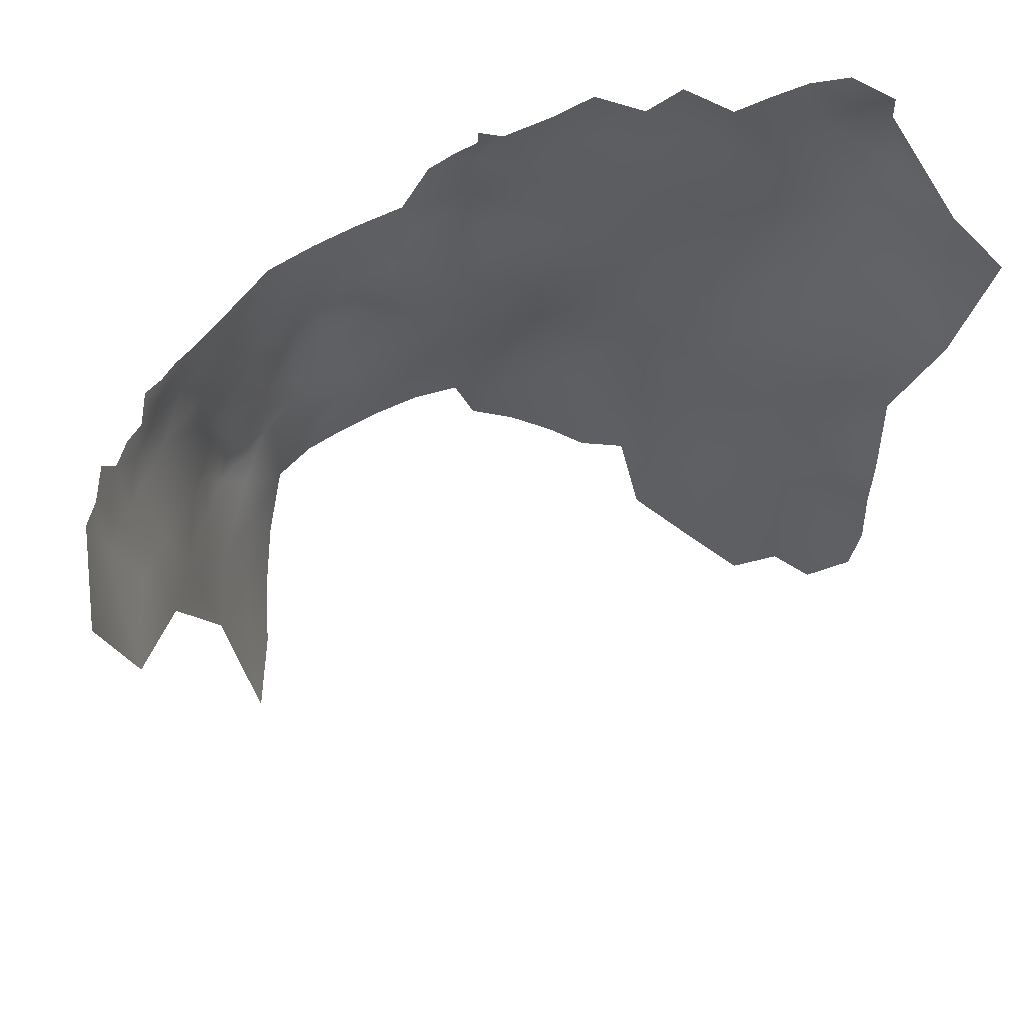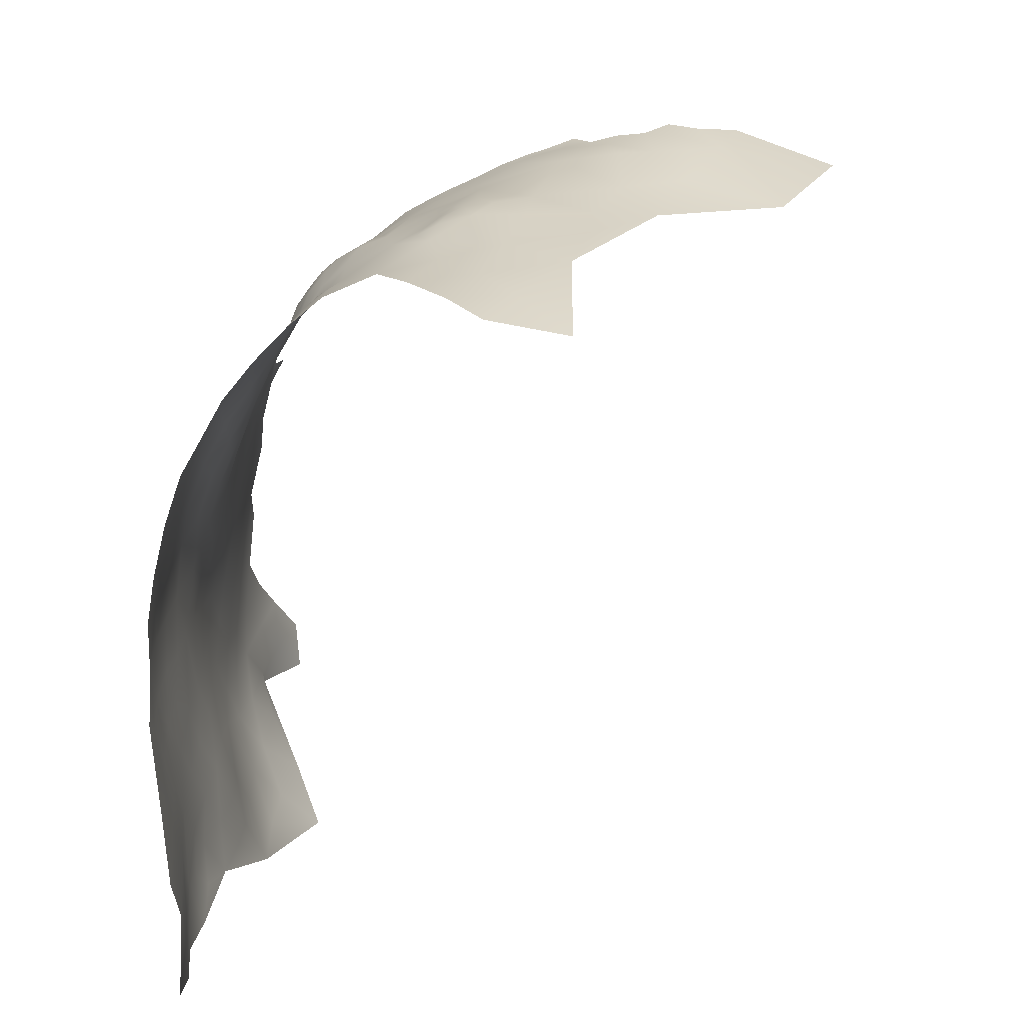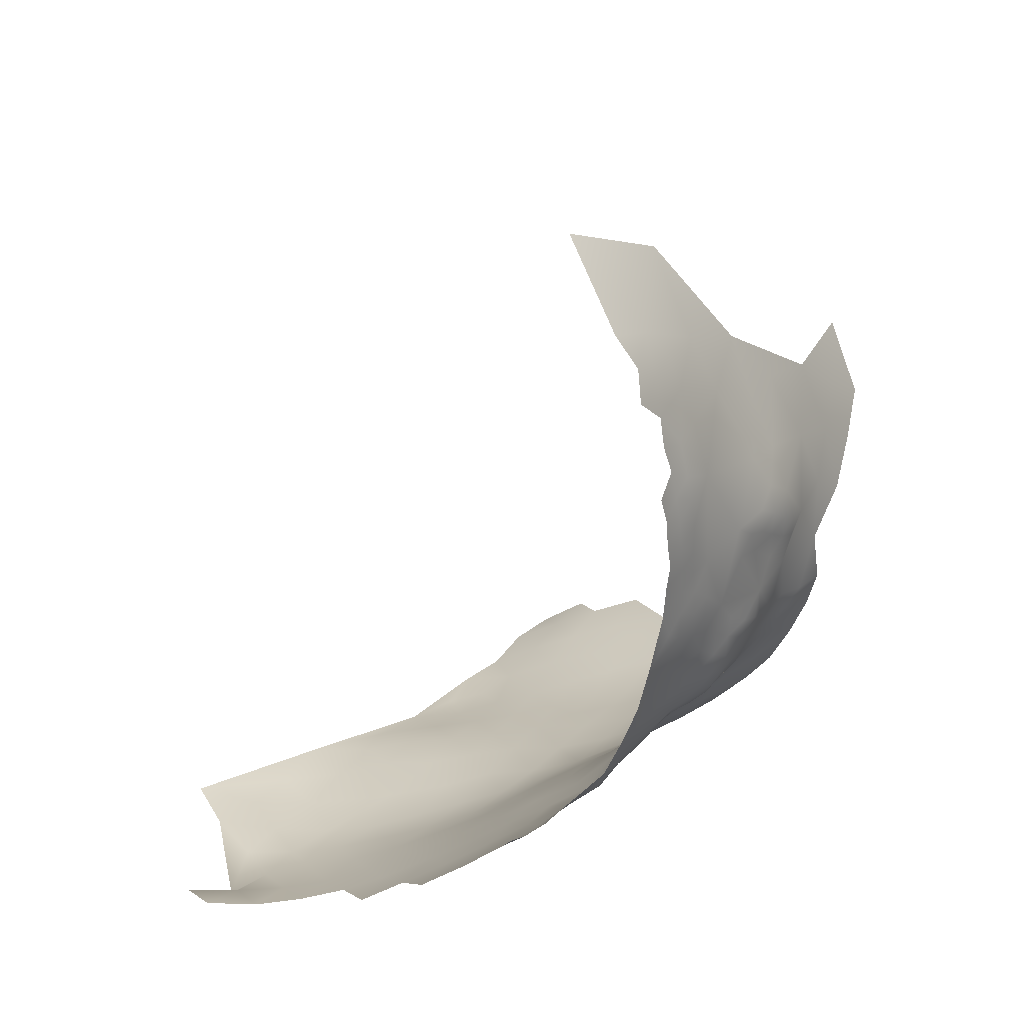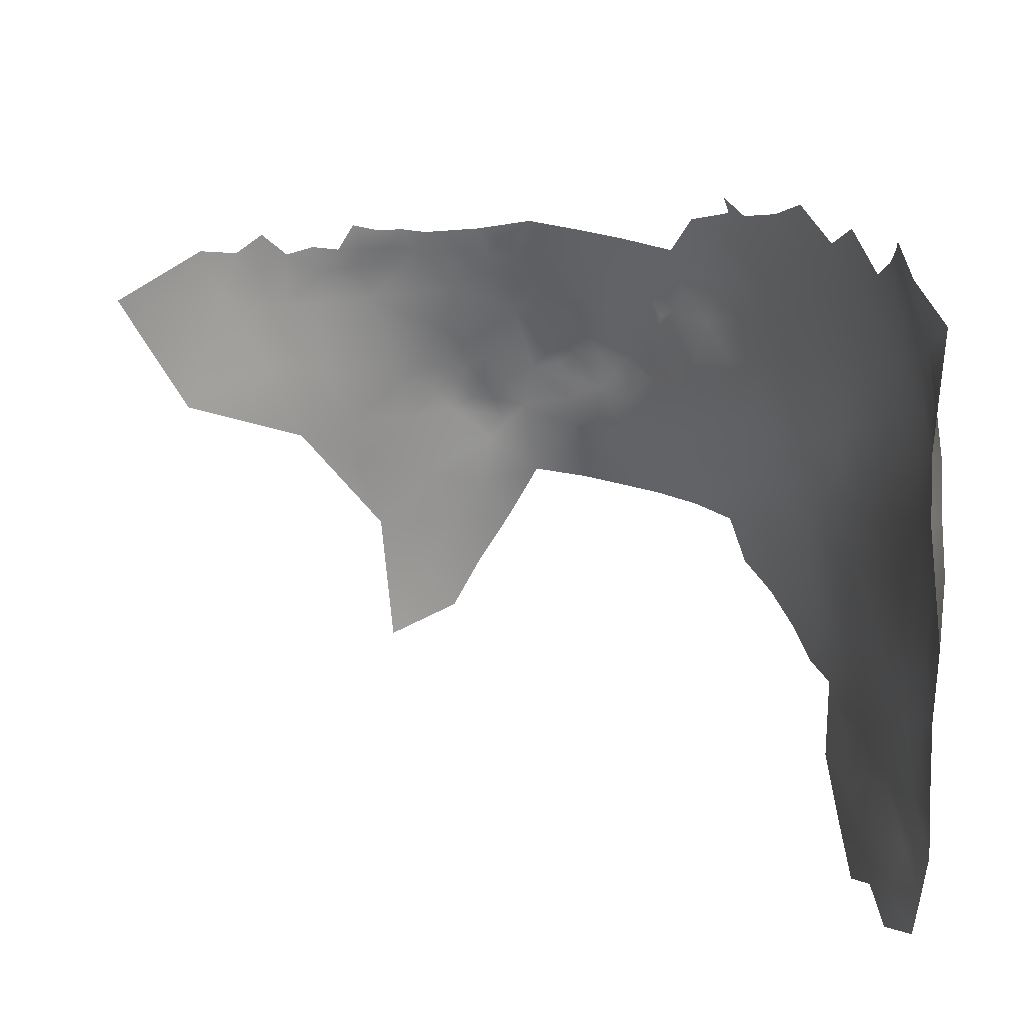
<metadata>
{"format":"obj","ext":"obj","renderer":"f3d","projection":"perspective","resolution":1024,"background":"white","views":[{"elev":48.2,"azim":35.6,"up":"+Y"},{"elev":-70.4,"azim":-64.5,"up":"+Y"},{"elev":32.6,"azim":-146.4,"up":"+Z"},{"elev":31.8,"azim":96.7,"up":"+Y"}]}
</metadata>
<code>
v -106 -300.1 -474.4
v -105 -302.4 -476.4
v -101.2 -289 -477.8
v -100.6 -286.5 -477.1
v -98.58 -288.1 -480
v -101.8 -292.1 -477.7
v -103.7 -290.7 -475.5
v -105.7 -292.3 -472.8
v -102.8 -341.4 -485.2
v -113.7 -321.6 -464.5
v -115.2 -321.7 -462.4
v -114.4 -319 -463.5
v -114.4 -315.9 -463.5
v -113.2 -317 -465.7
v -111.6 -315.8 -467.4
v -112 -320.3 -467
v -115.7 -316.2 -460.9
v -116.5 -316.1 -457.6
v -115.8 -313.5 -459
v -114.5 -313.2 -461.8
v -116.2 -319.1 -459.8
v -117 -319.5 -456.3
v -112.9 -313.6 -464.8
v -113.8 -324.9 -464.1
v -109.7 -312.2 -468.3
v -116.6 -316 -454.3
v -116.7 -316.5 -451.3
v -117.4 -319 -453.1
v -114.8 -327.4 -462
v -117.6 -321.8 -454
v -117.1 -324.1 -455.6
v -116.1 -313.2 -455.8
v -116.2 -313.3 -452.2
v -115.7 -310.1 -453.4
v -116.1 -310.3 -450.2
v -116.3 -309.5 -447.2
v -116.4 -309.6 -444.1
v -116.1 -309.9 -438.8
v -116 -307 -441.9
v -115.9 -306.5 -438.7
v -115.7 -303.9 -440.3
v -115.8 -304 -443.7
v -116.1 -307 -445.3
v -115.3 -299.9 -442.4
v -115.5 -301.3 -445.8
v -115.7 -303.7 -447.6
v -115.9 -307.4 -449.2
v -115.4 -300.5 -437.8
v -116.7 -313.3 -447.4
v -115.7 -303.7 -436.9
v -115.5 -303.6 -433.3
v -115.2 -303.6 -429.7
v -115.2 -300.6 -431.4
v -115.5 -300.9 -434.8
v -115.8 -306.4 -435.6
v -115.6 -306.7 -431.8
v -114.8 -300.7 -428.2
v -114.4 -299.9 -424.6
v -114.5 -303.6 -426.2
v -115.1 -306.5 -427.7
v -113.7 -303.5 -422.6
v -114.4 -306.4 -424.6
v -115.5 -329.9 -460.2
v -116.5 -333 -459.4
v -115.6 -324.3 -460
v -112.8 -302.9 -419
v -111.7 -303.7 -415.5
v -113.1 -306.8 -420.4
v -112.3 -311.4 -419.5
v -110.4 -310.9 -415.1
v -108.5 -310.6 -410.8
v -109.7 -305.9 -411.5
v -108.9 -302.5 -408.8
v -106.4 -308.2 -407
v -106.3 -301.2 -404.4
v -114.6 -311.3 -426.7
v -110.7 -300.4 -412.2
v -117.3 -336.1 -457.4
v -116.7 -331.7 -456.2
v -115.3 -332.9 -462
v -116.6 -335.9 -460.8
v -114.3 -330.3 -463.8
v -109.3 -309.1 -468.9
v -108.4 -307.6 -470.7
v -109.7 -303.9 -467.7
v -107.4 -303.5 -472
v -110 -307.5 -467.9
v -117 -327.4 -455.9
v -117.1 -322.9 -437.3
v -117.3 -319.8 -439.4
v -117.5 -322.9 -440.6
v -117.1 -321.3 -442.9
v -117.5 -325.5 -442.6
v -117.5 -325.9 -439.2
v -116.4 -326.4 -435.5
v -114.6 -324.4 -430.8
v -117.5 -325.4 -446.1
v -117.9 -328.5 -441.2
v -117.8 -331.2 -442.6
v -117.6 -328.7 -444.4
v -116.9 -330.2 -437.9
v -114.2 -330.5 -432.1
v -116.8 -317 -437.4
v -117 -317.8 -442.1
v -117.2 -334.8 -443.7
v -117.7 -331.2 -445.4
v -117.6 -329.3 -448.9
v -117.6 -322.8 -450.1
v -52.63 -273.5 -500.1
v -108.1 -298.2 -470
v -110.9 -298.2 -463.3
v -113.1 -298.2 -456.9
v -114.7 -298 -449.7
v -88.66 -323.1 -493.1
v -114.6 -304.2 -453.8
v -112.6 -303.6 -460.6
v -101.3 -311.3 -479.1
v -102.5 -318.2 -478.4
v -105.7 -313.6 -474.5
v -105.1 -307.6 -475.6
v -101.4 -304.8 -480
v -97.39 -308.2 -483.5
v -98.13 -314.7 -482.7
v -96.8 -302 -483.6
v -92.33 -305.7 -487.2
v -93.46 -312.5 -487.1
v -96.36 -319.8 -485.7
v -92.21 -319.7 -489.5
v -95.09 -325.1 -488.7
v -99.34 -325.3 -484.5
v -107.7 -319.3 -471.9
v -106 -325 -475.4
v -109.8 -325 -470.1
v -102.5 -325.1 -480.3
v -105.8 -330.3 -478.6
v -108.9 -330.3 -473.3
v -111.9 -330.3 -467.9
v -108.9 -335.2 -477.1
v -111.5 -335.4 -471.4
v -105.1 -335.3 -482
v -107.6 -340.6 -480.1
v -111.2 -340.7 -475
v -114 -340.8 -469.2
v -106.3 -346.9 -482.6
v -116.3 -341.1 -463.3
v -117.7 -340.9 -457.9
v -114 -335.2 -465.8
v -102.1 -349.1 -486.6
v -97.53 -345.6 -489.4
v -97.41 -352 -490.2
v -93.17 -354.8 -492.9
v -92.57 -349.1 -493.1
v -97.75 -338.9 -489
v -93.12 -342.3 -492.5
v -93.45 -335.6 -492.1
v -88.28 -339 -495.2
v -88.32 -346 -495.6
v -88.14 -332 -494.8
v -82.11 -335.8 -497.4
v -82.85 -342.6 -497.5
v -82.41 -349.9 -498.1
v -77.25 -345.9 -499.9
v -81.49 -357.2 -497.8
v -76.05 -353.8 -499.8
v -87.73 -354.3 -495.6
v -72.17 -341.9 -501.3
v -70.99 -349.5 -501.8
v -73.81 -334.8 -500.2
v -74.14 -327.2 -499.7
v -67.28 -338.1 -502.8
v -66.02 -345.4 -503.7
v -81.76 -328.7 -497.3
v -81.5 -321.6 -497.1
v -77.31 -339.6 -499.4
v -102.3 -330.5 -483.6
v -97.91 -331.4 -488.1
v -101.1 -335.8 -486
v -84.56 -364.8 -495.7
v -75.43 -362.1 -498.8
v -69.84 -357.8 -501.4
v -88.59 -315.4 -491.3
v -117.2 -339.9 -450.7
v -116.1 -342 -442.8
v -116.4 -347.8 -446.7
v -113.9 -339.8 -435
v -113.7 -348.1 -438.3
v -114.3 -354.8 -442.4
v -111.2 -355 -434.9
v -111.7 -361.6 -438.7
v -110 -346.5 -428.1
v -110 -336.9 -425.4
v -106.1 -363.8 -430.2
v -107 -330.6 -417.4
v -93.39 -330 -491.6
v -112.3 -308.9 -464
v -114.7 -309.4 -458.1
v -87.75 -302.4 -490.3
v -88.17 -308.9 -490.7
v -83.27 -305.6 -494
v -84.28 -311.8 -494.4
v -83.15 -298.7 -493.1
v -78.37 -301.6 -496.5
v -79.26 -308.3 -497.3
v -92.31 -299.2 -486.6
v -68.11 -331.1 -502
v -68.53 -323.8 -501.3
v -62.32 -327.5 -503
v -62.12 -334.5 -504
v -74.38 -319.8 -499.7
v -75.6 -370 -498.1
v -69.24 -365.9 -500.7
v -68.7 -373.9 -500.1
v -63.39 -362 -503
v -62.94 -369.8 -502.3
v -57.46 -366.1 -505.1
v -58.05 -373 -504.5
v -53.02 -369.6 -507.8
v -57.38 -358.8 -506
v -51.61 -362.8 -508.2
v -51.9 -355.5 -508.9
v -89.07 -281.7 -487.1
v -88.71 -288.3 -488.2
v -93.74 -285.3 -484.1
v -93.35 -291.9 -484.9
v -83.74 -284.4 -491.3
v -79.53 -280.2 -493.5
v -68.88 -279.4 -498.1
v -63.98 -275.2 -498.4
v -63.53 -282 -500.5
v -63.01 -289.1 -502.4
v -68.54 -286.2 -499.8
v -58.13 -278 -500.7
v -57.86 -284.9 -502.9
v -58.12 -271.4 -498.2
v -54.71 -280.2 -504.6
v -56.93 -292.3 -504.2
v -62.75 -296.3 -503.4
v -68.11 -293.1 -500.9
v -88.45 -295.1 -488.8
v -83.71 -291.3 -491.8
v -73.68 -283.4 -496.9
v -97.63 -295.4 -481.9
v -102.8 -298.4 -477.9
v -63.9 -354.3 -503.7
v -68.64 -299.9 -501.3
v -73.52 -296.6 -498.5
v -74.03 -303.5 -499.4
v -78.3 -293.9 -495.4
v -73.43 -289.9 -497.9
v -78.04 -287.1 -495.2
v -64.25 -303.3 -503.5
v -61.71 -310.8 -503.7
v -69.41 -307.6 -501.9
v -58.01 -300.1 -504.9
v -50.65 -295.7 -505.2
v -51.07 -304.2 -505.7
v -50.49 -312.9 -505.8
v -44.03 -299.3 -505.3
v -43.5 -307.2 -506.3
v -43.68 -290.9 -503.4
v -35.96 -295.5 -503.6
v -50.49 -320.2 -505.6
v -56.27 -317.5 -504.3
v -42.78 -316.8 -506.6
v -69.16 -315.6 -501.6
v -74.82 -311.6 -499.8
v -63.21 -320.1 -502.6
v -80.3 -315.2 -497.3
v -51.63 -288.1 -503.8
v -61.23 -341.7 -505.1
v -84.84 -317.3 -494.9
v -57.97 -350.4 -506.5
v -51.08 -347.6 -508.2
v -52.83 -340.6 -507.6
v -50.4 -333.1 -507.3
v -56.44 -330.7 -505.2
v -57.07 -337.4 -506.4
v -56.31 -344.4 -507.1
v -56.11 -324 -504.2
v -50.52 -326.2 -506
v -99.5 -320.5 -482.1
v -106.9 -319.3 -412.5
v -99.19 -322.4 -402.8
v -110.1 -321.3 -420.3
v -110.6 -329.9 -424.5
v -97.14 -304.9 -394.6
f 23 13 20
f 5 3 4
f 17 20 13
f 80 81 64
f 11 12 10
f 35 36 47
f 84 85 86
f 84 87 85
f 63 80 64
f 63 64 79
f 50 48 41
f 41 44 42
f 21 22 18
f 83 87 84
f 19 20 17
f 78 64 81
f 24 65 11
f 24 11 10
f 49 36 35
f 18 17 21
f 18 19 17
f 14 12 13
f 65 24 29
f 98 93 100
f 43 47 36
f 18 32 19
f 18 26 32
f 99 98 100
f 43 37 39
f 94 93 98
f 103 104 90
f 99 100 106
f 27 33 26
f 26 22 28
f 26 18 22
f 94 91 93
f 37 43 36
f 28 27 26
f 51 55 56
f 105 99 106
f 44 41 48
f 50 41 40
f 52 53 51
f 52 51 56
f 50 40 55
f 89 91 94
f 57 53 52
f 54 48 50
f 39 40 41
f 39 41 42
f 43 39 42
f 57 52 59
f 30 28 22
f 91 90 92
f 91 89 90
f 58 57 59
f 60 52 56
f 92 90 104
f 60 62 59
f 60 59 52
f 33 32 26
f 33 34 32
f 54 51 53
f 43 46 47
f 43 42 46
f 45 46 42
f 45 42 44
f 61 59 62
f 61 58 59
f 50 55 51
f 50 51 54
f 39 38 40
f 39 37 38
f 68 61 62
f 82 80 63
f 82 63 29
f 49 33 27
f 33 49 35
f 33 35 34
f 76 62 60
f 101 94 98
f 14 23 15
f 14 13 23
f 95 94 101
f 95 89 94
f 107 106 100
f 97 107 100
f 97 100 93
f 17 13 12
f 108 107 97
f 66 61 68
f 96 95 102
f 102 95 101
f 16 10 12
f 16 12 14
f 75 73 74
f 21 17 12
f 21 12 11
f 196 32 34
f 196 19 32
f 72 74 73
f 74 72 71
f 25 15 23
f 70 71 72
f 243 2 1
f 63 79 88
f 108 30 31
f 3 6 7
f 78 79 64
f 147 80 82
f 195 23 20
f 147 82 137
f 15 16 14
f 92 93 91
f 65 21 11
f 89 103 90
f 86 1 2
f 24 82 29
f 76 68 62
f 38 55 40
f 65 88 31
f 268 271 200
f 101 98 99
f 25 87 83
f 31 30 22
f 47 34 35
f 72 73 77
f 72 77 67
f 241 249 250
f 49 37 36
f 196 20 19
f 281 130 134
f 65 29 63
f 65 63 88
f 139 147 137
f 8 7 6
f 131 132 133
f 135 175 140
f 24 10 16
f 135 132 134
f 130 281 127
f 136 132 135
f 133 132 136
f 138 135 140
f 129 130 127
f 143 147 139
f 137 136 139
f 123 127 281
f 134 130 175
f 134 175 135
f 243 121 2
f 138 136 135
f 128 129 127
f 268 173 271
f 145 147 143
f 195 25 23
f 195 87 25
f 147 81 80
f 147 145 81
f 120 86 2
f 108 28 30
f 146 78 81
f 120 84 86
f 110 86 85
f 146 81 145
f 142 143 139
f 196 195 20
f 141 142 138
f 141 138 140
f 176 129 194
f 125 197 198
f 125 204 197
f 177 175 176
f 177 140 175
f 248 250 249
f 111 116 112
f 181 200 271
f 181 198 200
f 139 136 138
f 139 138 142
f 133 136 137
f 125 124 204
f 222 240 239
f 222 223 221
f 113 46 45
f 150 148 149
f 153 154 149
f 155 154 153
f 196 116 195
f 199 202 203
f 199 201 202
f 231 249 241
f 249 246 248
f 150 152 151
f 201 199 197
f 110 1 86
f 97 93 92
f 245 247 246
f 227 229 231
f 227 231 241
f 122 126 123
f 25 83 84
f 118 123 281
f 118 117 123
f 108 31 88
f 198 199 200
f 198 197 199
f 162 174 166
f 113 112 115
f 115 116 196
f 115 112 116
f 117 119 120
f 117 118 119
f 117 122 123
f 120 2 121
f 115 34 47
f 115 196 34
f 277 208 276
f 153 9 177
f 141 9 144
f 124 122 121
f 131 133 16
f 168 166 174
f 168 170 166
f 122 124 125
f 122 125 126
f 242 243 6
f 222 224 223
f 222 239 224
f 156 157 154
f 156 160 157
f 156 154 155
f 171 166 170
f 203 200 199
f 238 245 246
f 263 262 279
f 115 47 46
f 115 46 113
f 69 68 76
f 67 66 68
f 117 120 121
f 117 121 122
f 152 154 157
f 140 9 141
f 140 177 9
f 268 200 203
f 268 203 266
f 205 170 168
f 165 151 152
f 274 273 278
f 76 60 56
f 280 279 262
f 207 276 208
f 206 205 169
f 229 227 228
f 159 156 158
f 159 160 156
f 232 235 233
f 232 233 229
f 169 205 168
f 232 229 228
f 270 208 277
f 207 279 276
f 174 162 160
f 174 160 159
f 234 232 228
f 161 160 162
f 172 159 158
f 215 217 216
f 215 216 214
f 158 155 194
f 158 156 155
f 184 183 182
f 225 240 222
f 238 231 230
f 219 218 220
f 237 238 230
f 229 230 231
f 229 233 230
f 70 72 67
f 236 254 237
f 176 175 130
f 176 130 129
f 198 126 125
f 198 181 126
f 215 219 217
f 215 218 219
f 152 150 149
f 152 149 154
f 270 171 170
f 270 170 208
f 114 128 181
f 114 181 271
f 155 176 194
f 237 254 251
f 225 222 221
f 236 237 230
f 280 275 276
f 280 276 279
f 209 206 169
f 163 165 161
f 70 68 69
f 70 67 68
f 265 266 253
f 206 267 207
f 206 207 205
f 205 208 170
f 205 207 208
f 96 89 95
f 167 166 171
f 272 278 273
f 238 246 249
f 238 249 231
f 162 166 167
f 179 211 210
f 237 245 238
f 237 251 245
f 218 215 213
f 236 230 233
f 137 82 24
f 107 105 106
f 246 247 202
f 218 272 220
f 252 265 253
f 195 85 87
f 164 163 161
f 224 239 204
f 173 114 271
f 244 218 213
f 244 272 218
f 278 270 277
f 278 277 274
f 118 281 134
f 247 203 202
f 253 247 245
f 253 245 251
f 220 272 273
f 161 157 160
f 165 157 161
f 165 152 157
f 107 108 88
f 180 244 213
f 240 248 201
f 214 213 215
f 214 211 213
f 153 177 176
f 153 176 155
f 252 253 251
f 269 236 233
f 250 225 226
f 232 234 109
f 114 129 128
f 255 254 236
f 239 197 204
f 257 262 263
f 269 233 235
f 164 162 167
f 164 161 162
f 133 24 16
f 133 137 24
f 241 250 226
f 256 254 255
f 149 9 153
f 180 164 167
f 180 211 179
f 180 213 211
f 111 110 85
f 211 212 210
f 211 214 212
f 187 186 184
f 277 276 275
f 277 275 274
f 148 144 9
f 148 9 149
f 264 262 257
f 131 119 118
f 258 256 255
f 108 27 28
f 182 183 105
f 131 16 15
f 242 224 204
f 242 204 124
f 126 127 123
f 259 264 257
f 188 186 187
f 252 267 265
f 164 180 179
f 131 25 119
f 131 15 25
f 186 185 183
f 186 183 184
f 265 206 209
f 265 267 206
f 113 45 44
f 209 266 265
f 209 268 266
f 163 164 179
f 269 255 236
f 284 285 193
f 260 255 269
f 260 258 255
f 239 240 201
f 239 201 197
f 260 261 258
f 248 246 202
f 248 202 201
f 209 173 268
f 266 203 247
f 266 247 253
f 189 188 187
f 235 232 109
f 243 124 121
f 243 242 124
f 101 99 105
f 118 134 132
f 118 132 131
f 267 279 207
f 267 263 279
f 116 111 85
f 116 85 195
f 242 6 5
f 252 263 267
f 250 248 240
f 250 240 225
f 126 181 128
f 126 128 127
f 224 5 223
f 224 242 5
f 243 8 6
f 119 84 120
f 119 25 84
f 244 180 167
f 114 194 129
f 182 78 146
f 193 285 191
f 259 257 256
f 259 256 258
f 158 194 114
f 159 168 174
f 282 284 193
f 172 114 173
f 172 158 114
f 272 270 278
f 244 167 171
f 285 96 102
f 192 188 189
f 169 173 209
f 169 172 173
f 190 185 186
f 190 186 188
f 110 243 1
f 110 8 243
f 272 244 171
f 272 171 270
f 179 178 163
f 210 178 179
f 172 168 159
f 172 169 168
f 178 165 163
f 282 71 70
f 185 105 183
f 191 185 190
f 264 280 262
f 182 79 78
f 185 102 101
f 185 101 105
f 284 96 285
f 252 251 254
f 182 105 107
f 252 257 263
f 284 282 70
f 284 70 69
f 275 273 274
f 191 285 102
f 191 102 185
f 252 254 256
f 252 256 257
f 284 69 76
f 261 259 258
f 260 269 235
f 282 74 71
f 286 75 74
f 192 190 188
f 264 275 280
f 283 282 193
f 283 74 282
f 283 286 74
f 193 191 190
f 264 259 261
f 5 6 3
f 65 22 21
f 22 65 31
f 38 56 55
f 49 38 37
f 92 108 97
f 96 103 89
f 108 49 27
f 104 108 92
f 38 76 56
f 104 49 108
f 103 49 104
f 103 38 49
f 103 76 38
f 96 76 103
f 76 96 284
f 79 107 88
f 79 182 107

</code>
